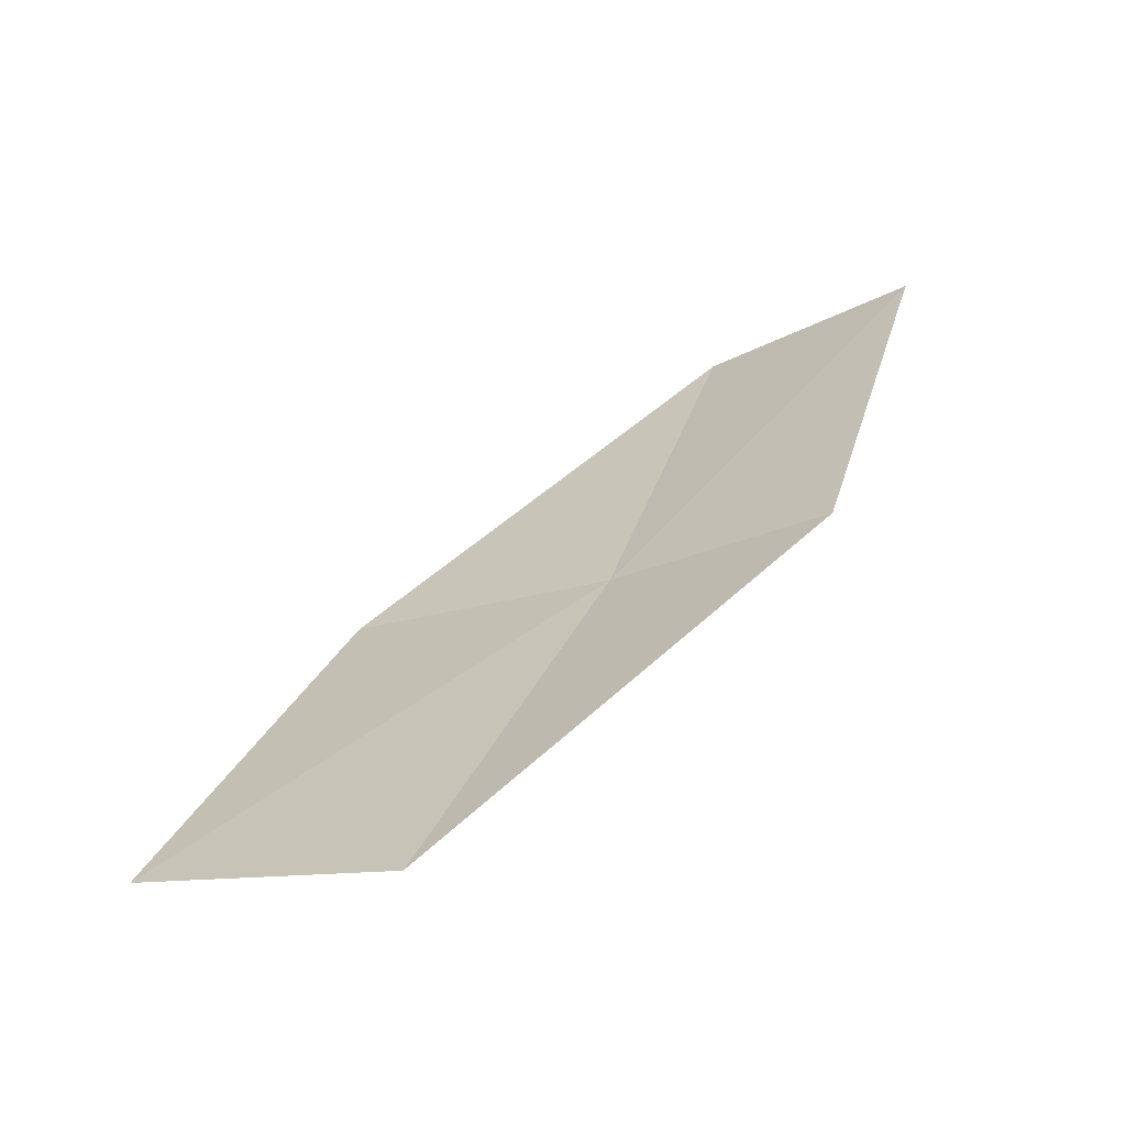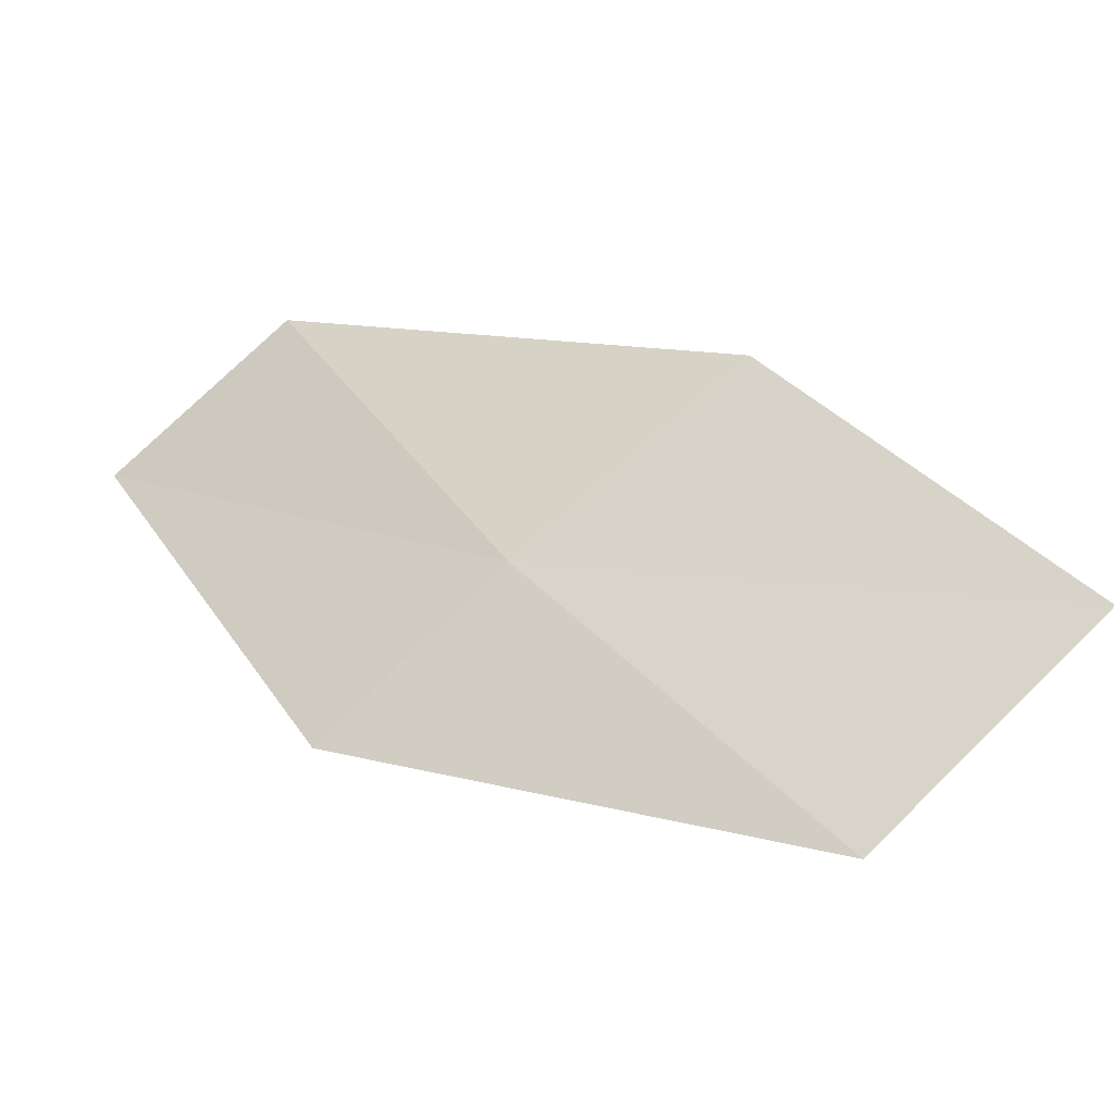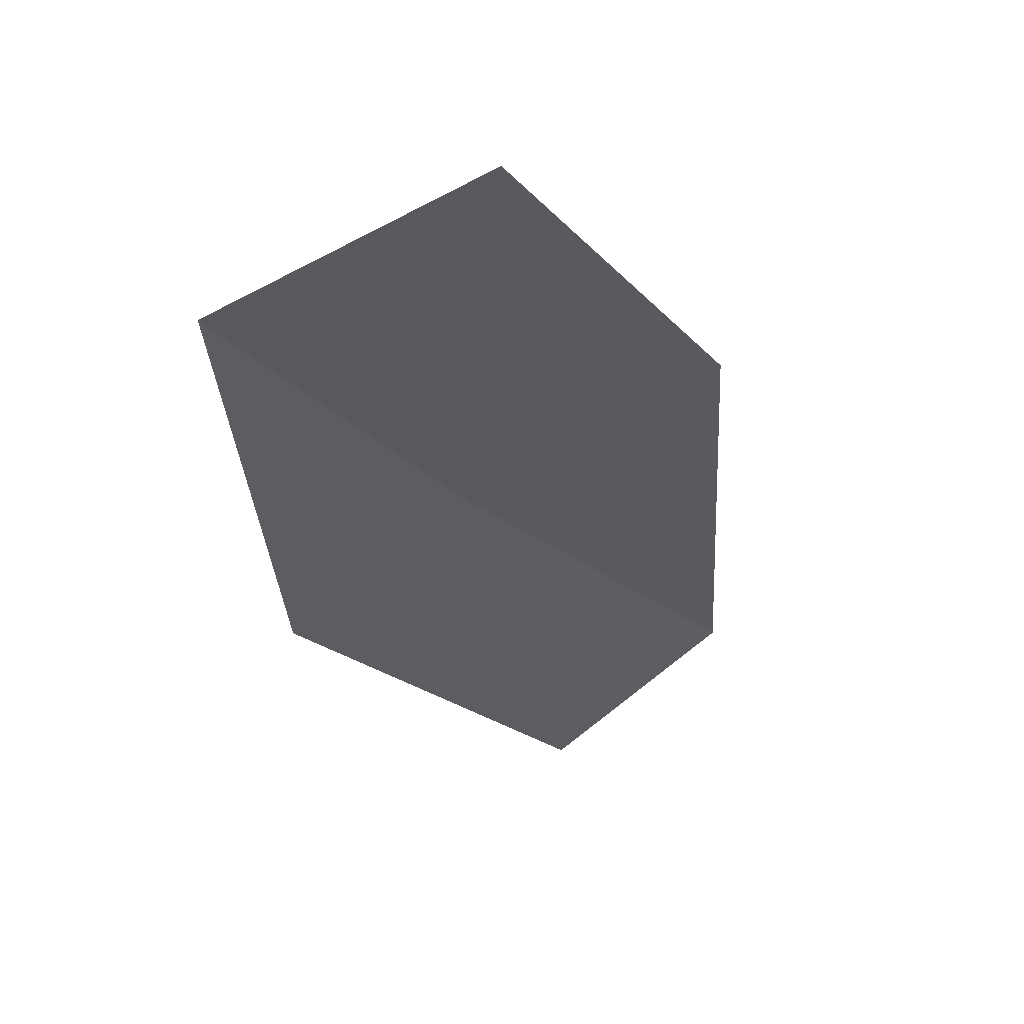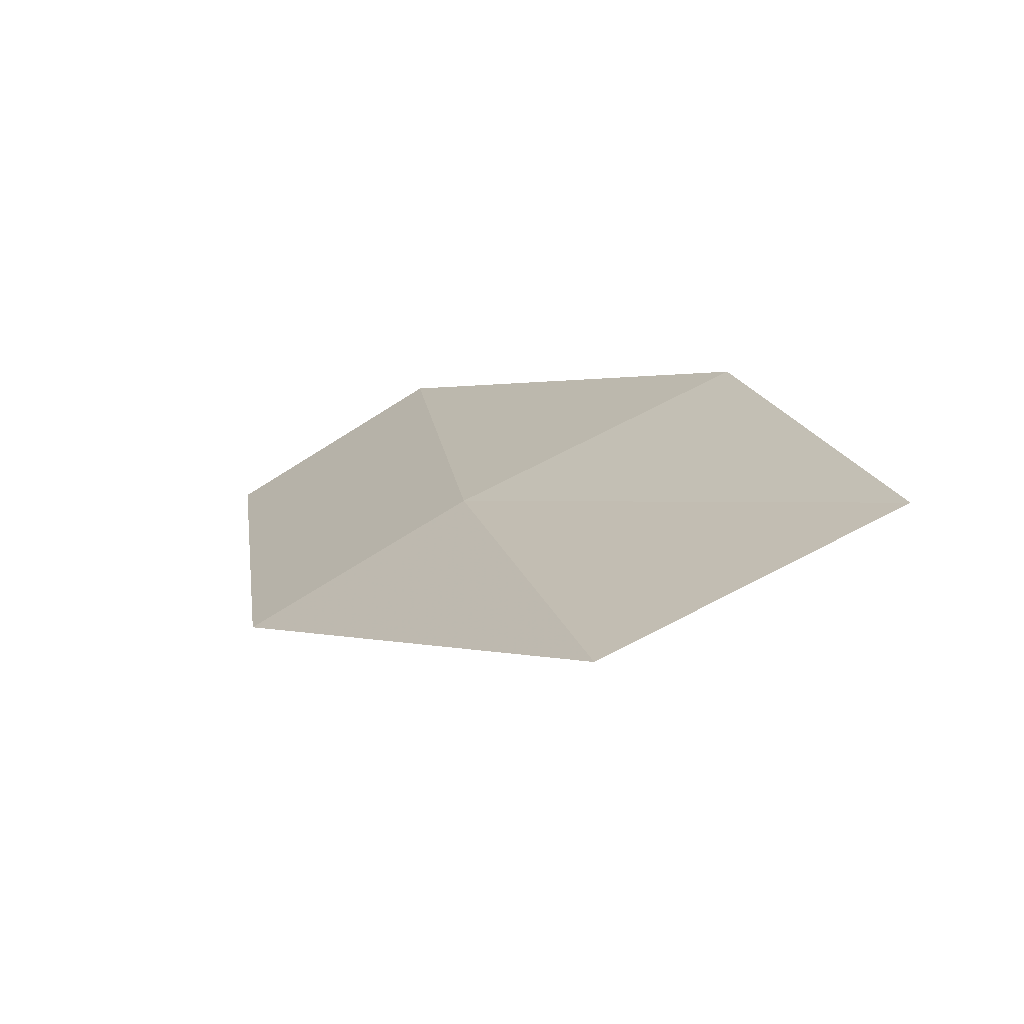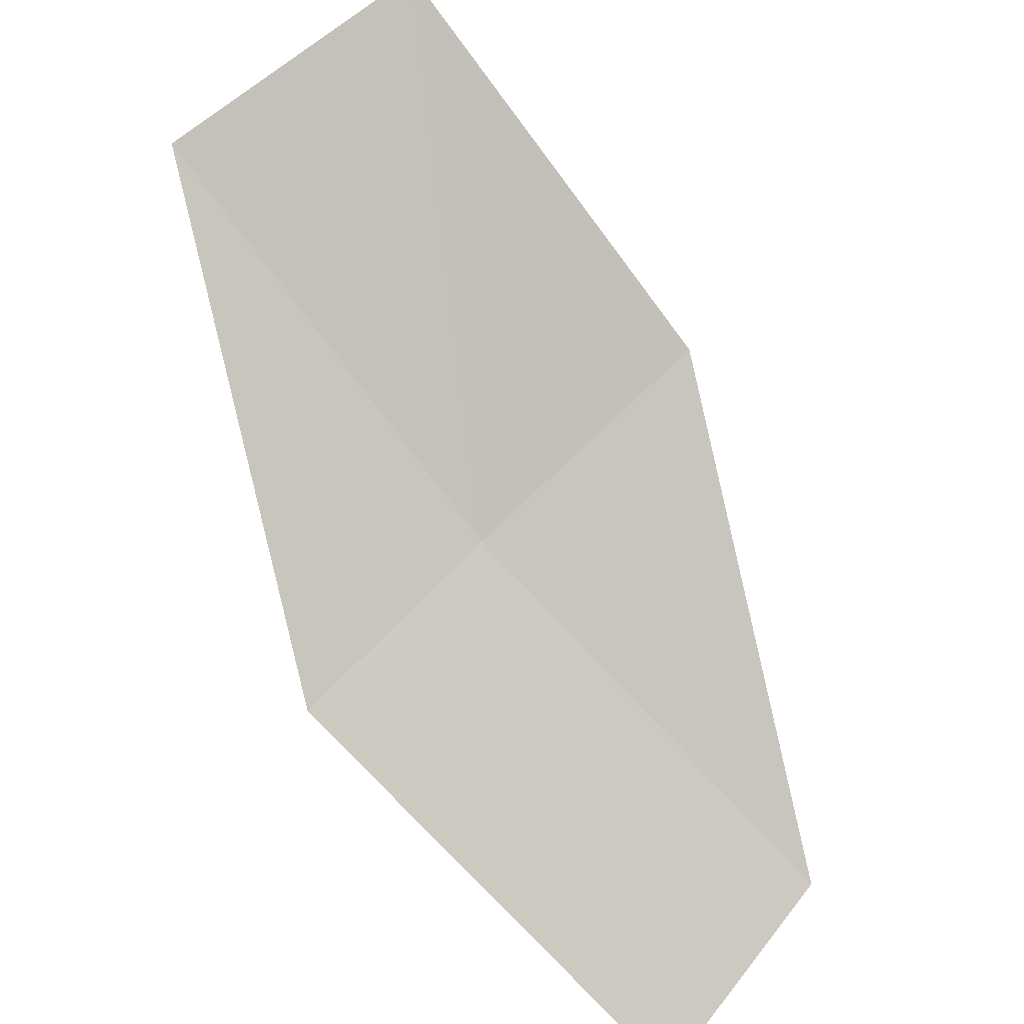
<metadata>
{"format":"obj","ext":"obj","renderer":"f3d","projection":"perspective","resolution":1024,"background":"white","views":[{"elev":-66.8,"azim":176.3,"up":"+Y"},{"elev":44.7,"azim":-14.3,"up":"+Z"},{"elev":-10.9,"azim":48.2,"up":"+Z"},{"elev":24.4,"azim":7.4,"up":"+Z"},{"elev":-68.4,"azim":58.5,"up":"+Z"}]}
</metadata>
<code>
v -21.17 -7.948 7.735
v -21.74 -5.755 7.403
v -22.68 -6.003 6.818
v -22.1 -8.298 7.199
v -20 -7.511 8.261
v -20.36 -10.08 8.072
v -19.22 -9.514 8.535
f 1 3 2
f 1 4 3
f 1 2 5
f 1 6 4
f 1 5 7
f 1 7 6

</code>
